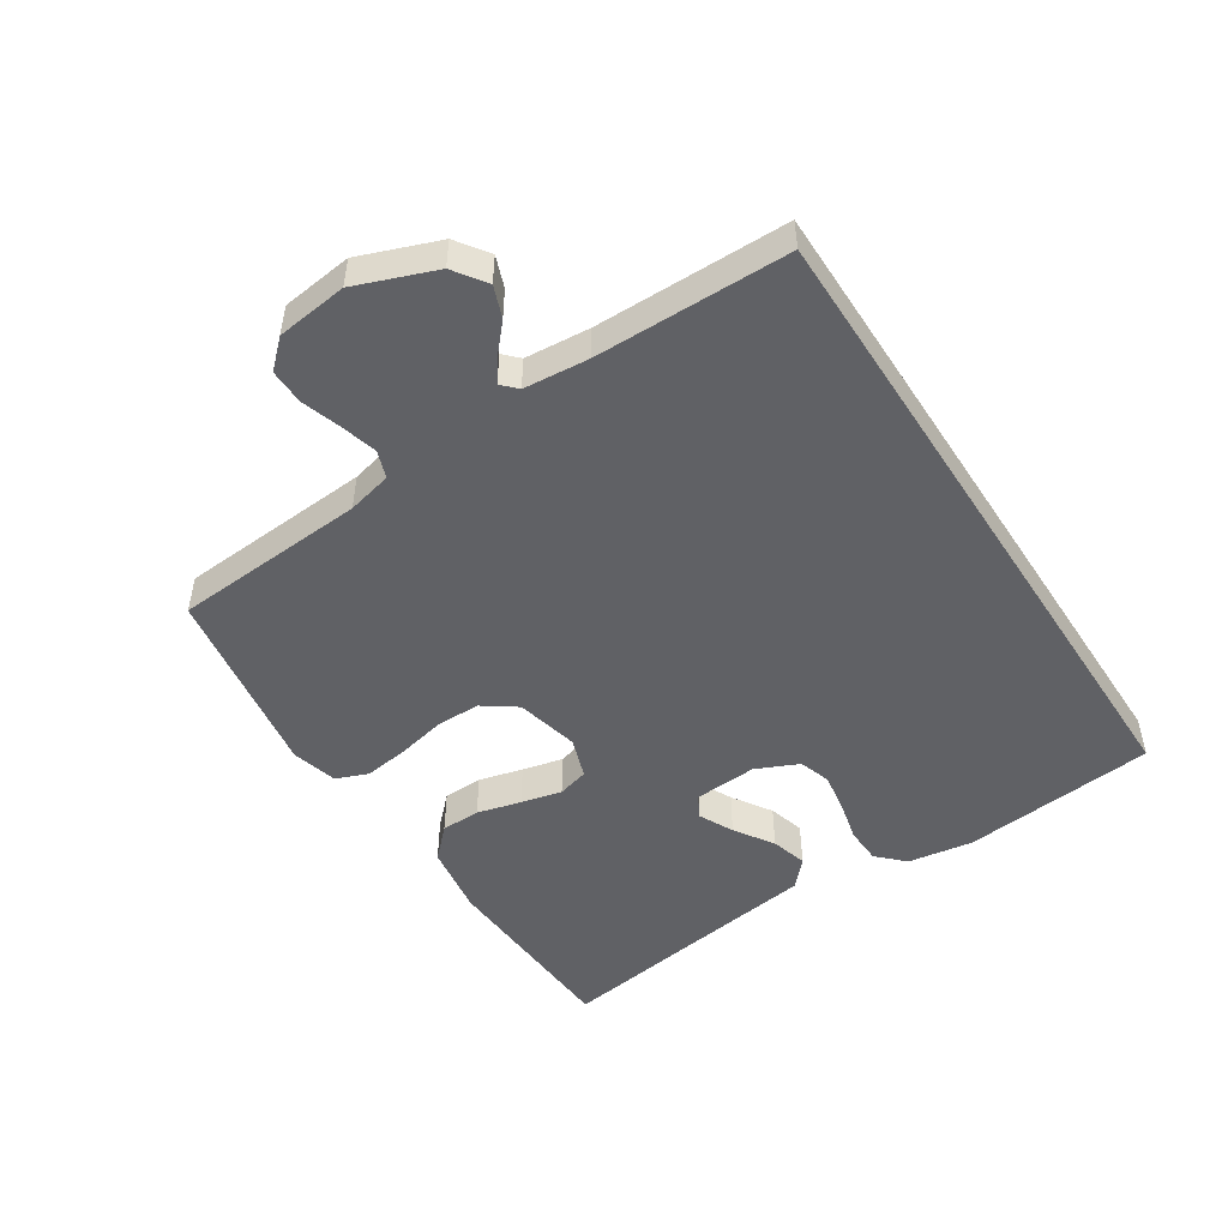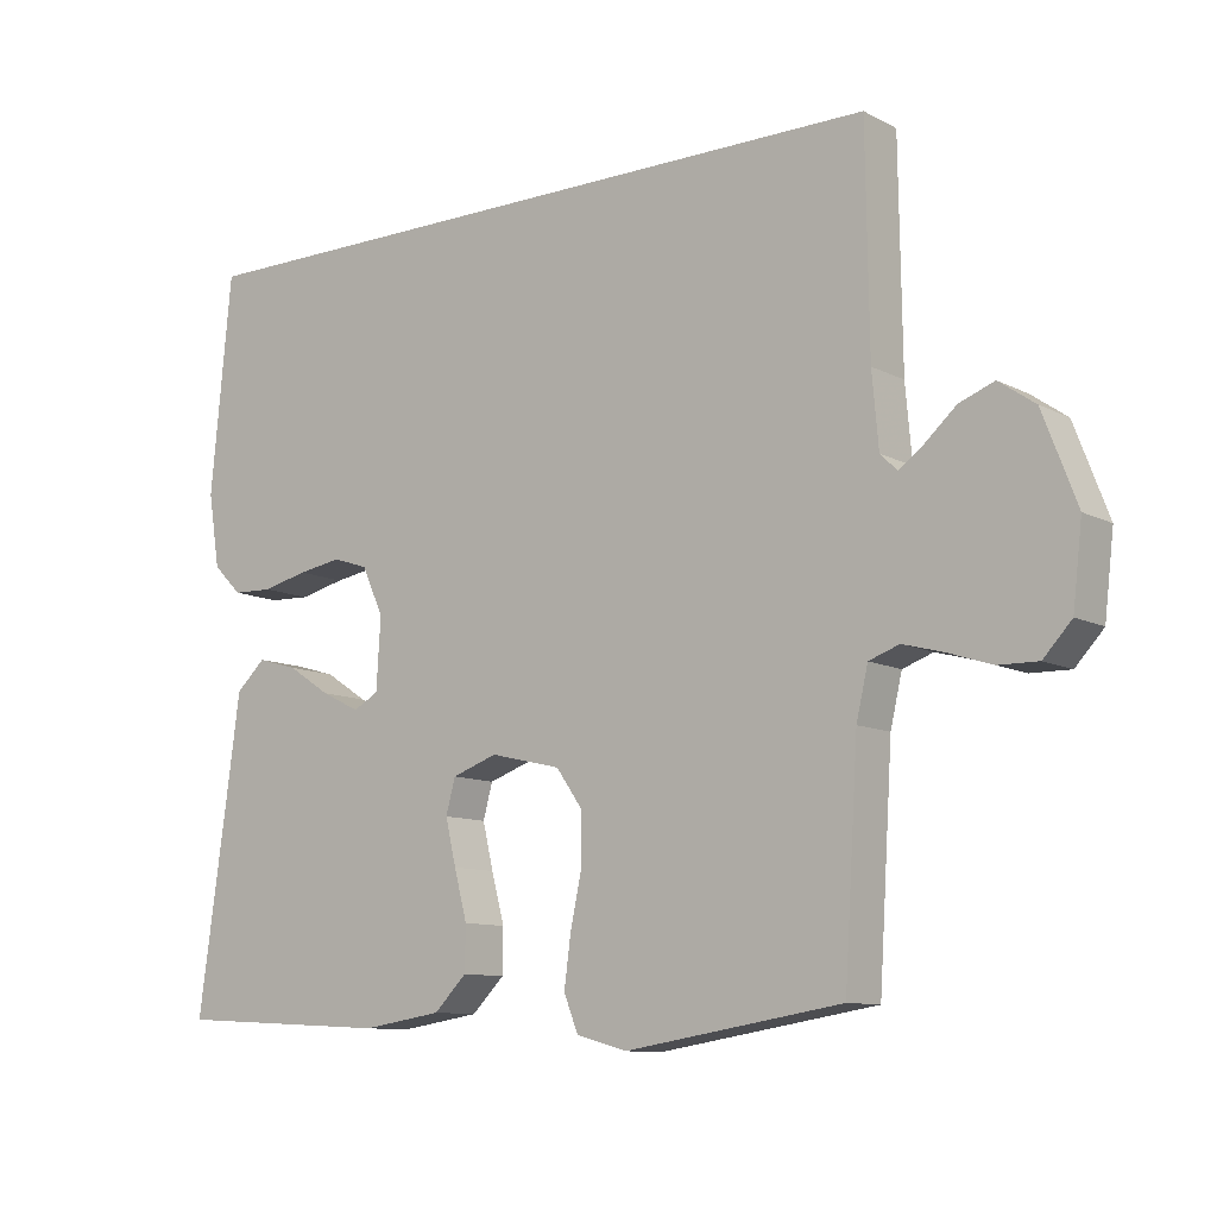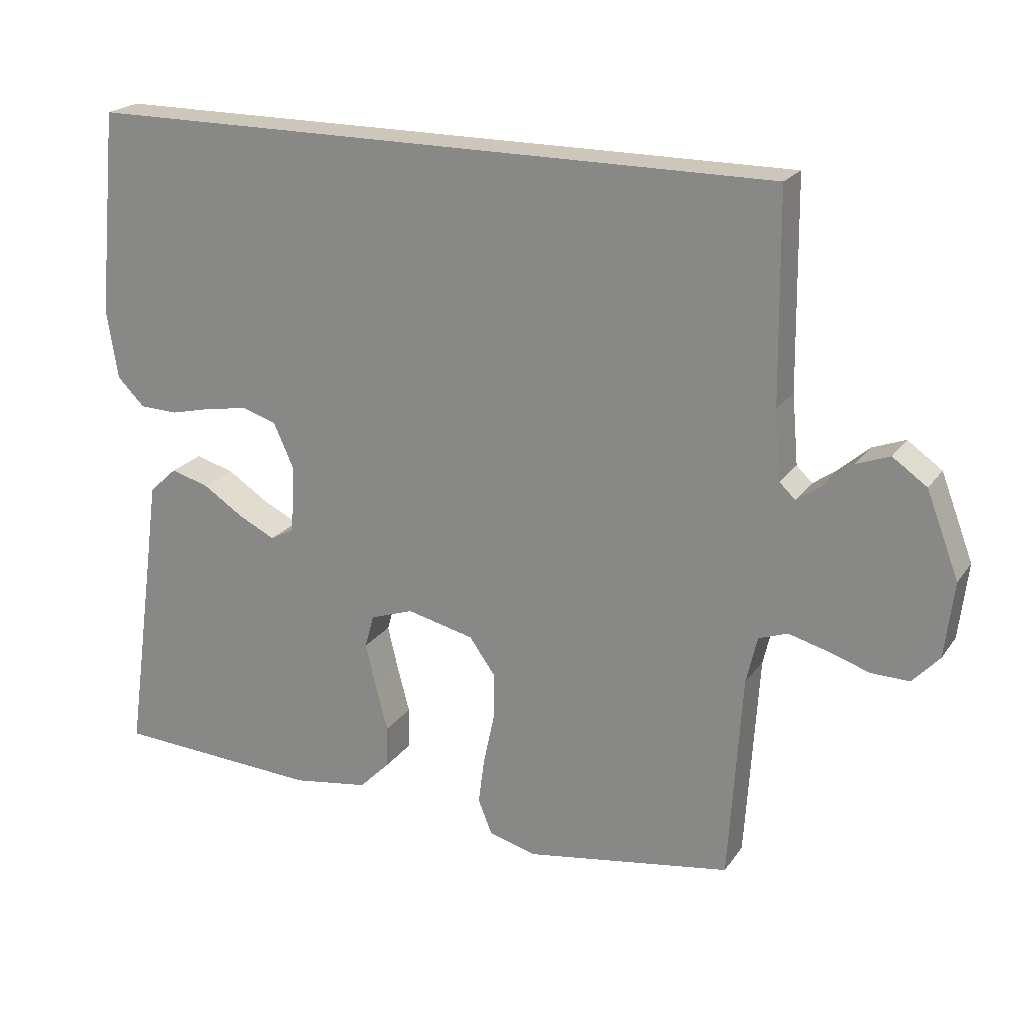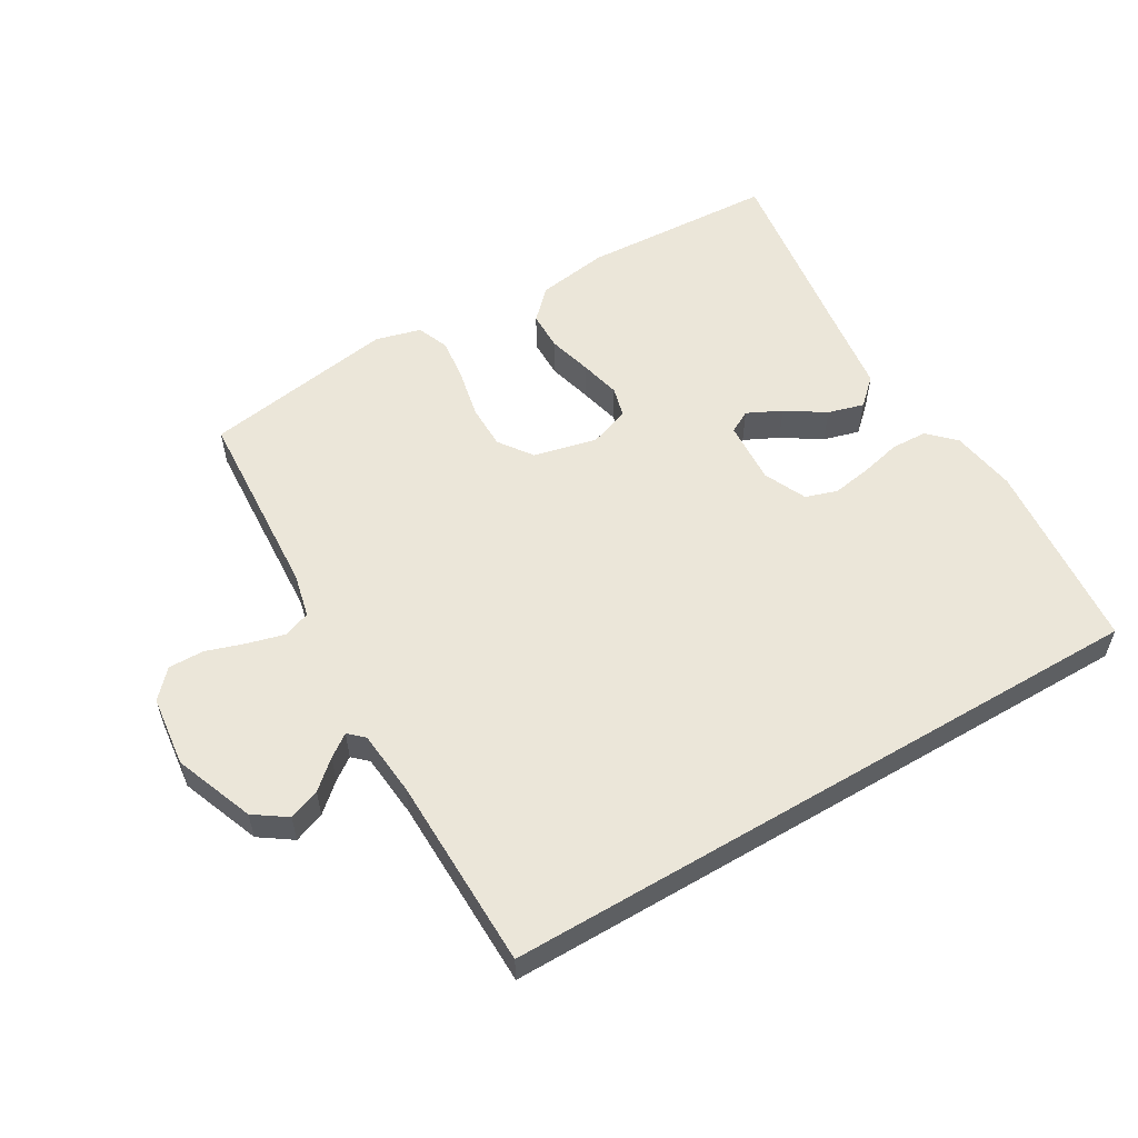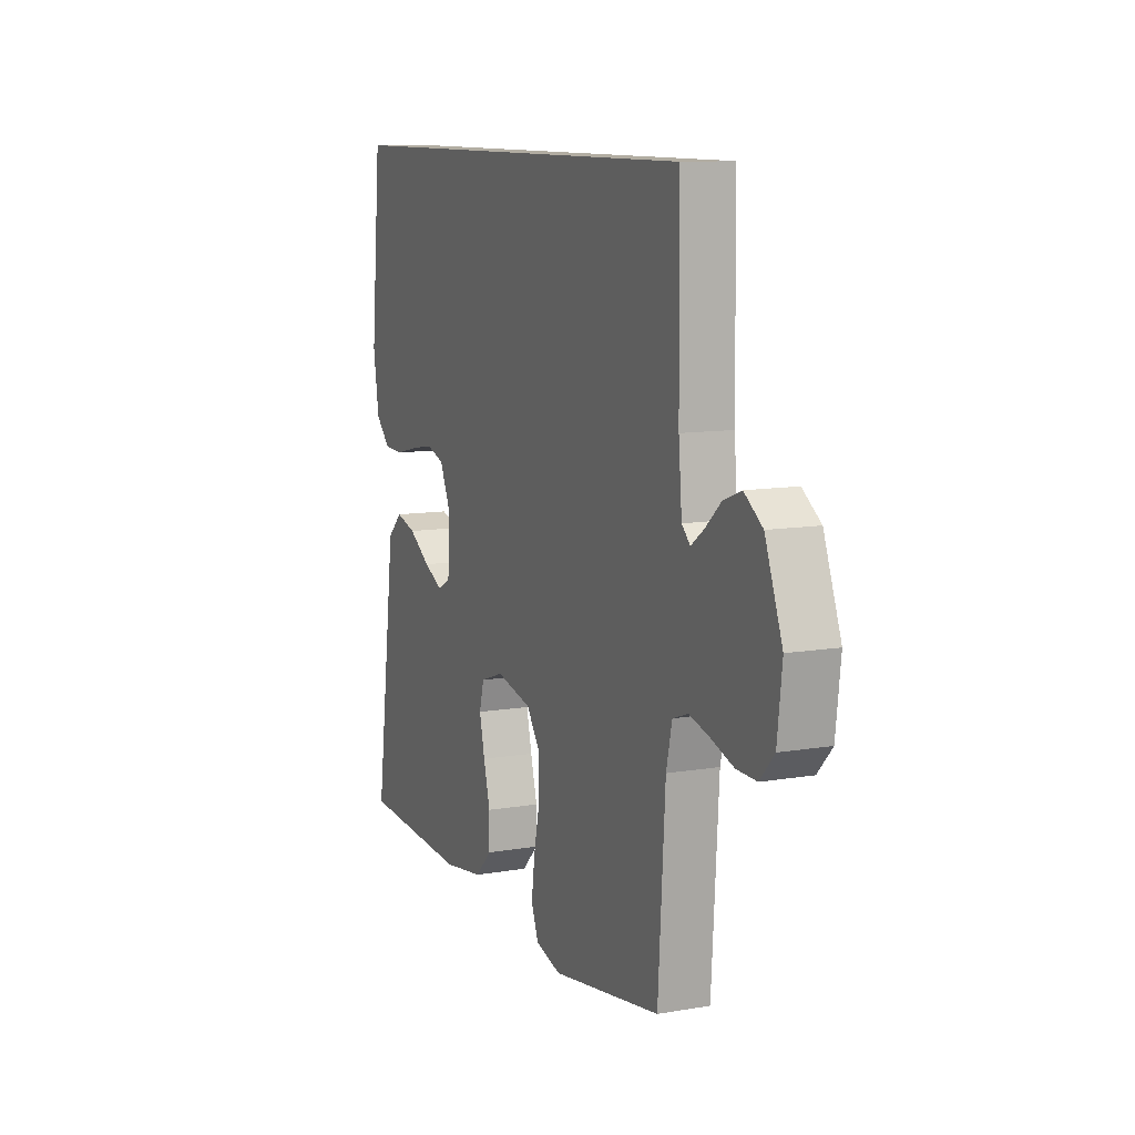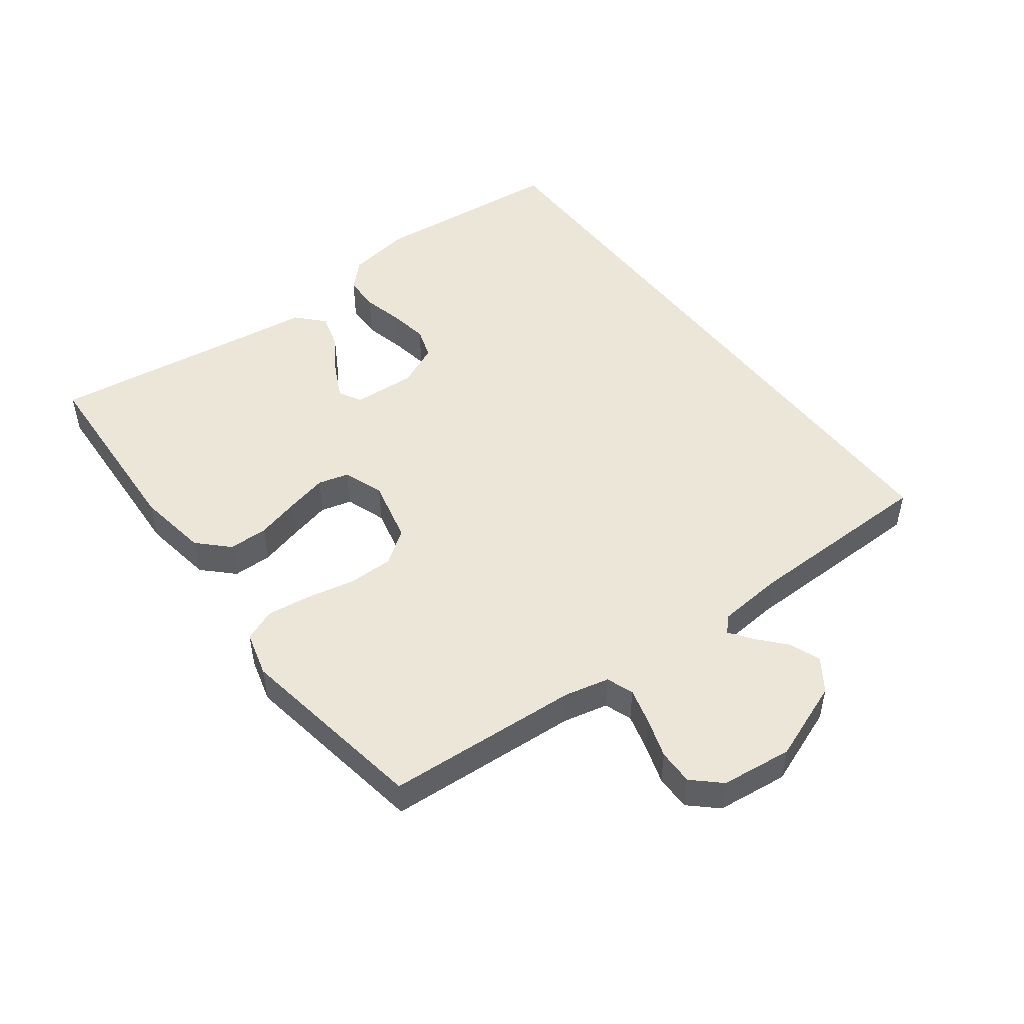
<metadata>
{"format":"obj","ext":"obj","renderer":"f3d","projection":"perspective","resolution":1024,"background":"white","views":[{"elev":-49.6,"azim":-57.0,"up":"+Y"},{"elev":-10.3,"azim":-142.0,"up":"+Z"},{"elev":21.3,"azim":-154.6,"up":"+Z"},{"elev":56.1,"azim":-30.6,"up":"+Y"},{"elev":10.6,"azim":-113.2,"up":"+Z"},{"elev":49.1,"azim":-127.1,"up":"+Y"}]}
</metadata>
<code>
v 0.5 0.07 -0.5
v 0.2 0.07 -0.516
v 0.089 0.07 -0.499
v 0.044 0.07 -0.454
v 0.043 0.07 -0.393
v 0.061 0.07 -0.325
v 0.076 0.07 -0.262
v 0.063 0.07 -0.214
v 0 0.07 -0.192
v -0.098 0.07 -0.215
v -0.135 0.07 -0.267
v -0.135 0.07 -0.336
v -0.119 0.07 -0.411
v -0.11 0.07 -0.479
v -0.13 0.07 -0.529
v -0.2 0.07 -0.548
v -0.5 0.07 -0.5
v -0.519 0.07 -0.2
v -0.535 0.07 -0.131
v -0.577 0.07 -0.116
v -0.633 0.07 -0.131
v -0.694 0.07 -0.151
v -0.749 0.07 -0.152
v -0.788 0.07 -0.11
v -0.801 0.07 0
v -0.754 0.07 0.123
v -0.704 0.07 0.158
v -0.656 0.07 0.14
v -0.613 0.07 0.102
v -0.578 0.07 0.077
v -0.555 0.07 0.099
v -0.546 0.07 0.2
v -0.542 0.07 0.5
v 0.476 0.07 0.5
v 0.505 0.07 0.2
v 0.489 0.07 0.099
v 0.449 0.07 0.059
v 0.393 0.07 0.057
v 0.33 0.07 0.072
v 0.269 0.07 0.082
v 0.22 0.07 0.066
v 0.19 0.07 0
v 0.196 0.07 -0.098
v 0.231 0.07 -0.117
v 0.284 0.07 -0.091
v 0.344 0.07 -0.052
v 0.4 0.07 -0.036
v 0.441 0.07 -0.074
v 0.458 0.07 -0.2
v 0.5 0 -0.5
v 0.2 0 -0.516
v 0.089 0 -0.499
v 0.044 0 -0.454
v 0.043 0 -0.393
v 0.061 0 -0.325
v 0.076 0 -0.262
v 0.063 0 -0.214
v 0 0 -0.192
v -0.098 0 -0.215
v -0.135 0 -0.267
v -0.135 0 -0.336
v -0.119 0 -0.411
v -0.11 0 -0.479
v -0.13 0 -0.529
v -0.2 0 -0.548
v -0.5 0 -0.5
v -0.519 0 -0.2
v -0.535 0 -0.131
v -0.577 0 -0.116
v -0.633 0 -0.131
v -0.694 0 -0.151
v -0.749 0 -0.152
v -0.788 0 -0.11
v -0.801 0 0
v -0.754 0 0.123
v -0.704 0 0.158
v -0.656 0 0.14
v -0.613 0 0.102
v -0.578 0 0.077
v -0.555 0 0.099
v -0.546 0 0.2
v -0.542 0 0.5
v 0.476 0 0.5
v 0.505 0 0.2
v 0.489 0 0.099
v 0.449 0 0.059
v 0.393 0 0.057
v 0.33 0 0.072
v 0.269 0 0.082
v 0.22 0 0.066
v 0.19 0 0
v 0.196 0 -0.098
v 0.231 0 -0.117
v 0.284 0 -0.091
v 0.344 0 -0.052
v 0.4 0 -0.036
v 0.441 0 -0.074
v 0.458 0 -0.2
f 47 48 49
f 46 47 49
f 45 46 49
f 4 5 6
f 3 4 6
f 2 3 6
f 1 2 6
f 49 1 6
f 45 49 6
f 44 45 6
f 43 44 6 7
f 42 43 7 8
f 41 42 8 9
f 37 38 39
f 36 37 39
f 35 36 39
f 34 35 39
f 33 34 39
f 33 39 40
f 32 33 40 41
f 27 28 29
f 26 27 29
f 25 26 29
f 24 25 29
f 23 24 29
f 22 23 29
f 21 22 29
f 20 21 29 30
f 19 20 30 31
f 16 17 18
f 15 16 18
f 14 15 18
f 13 14 18
f 12 13 18
f 19 31 32
f 18 19 32
f 12 18 32
f 11 12 32
f 41 9 10
f 32 41 10
f 10 11 32
f 98 97 96
f 98 96 95
f 98 95 94
f 55 54 53
f 55 53 52
f 55 52 51
f 55 51 50
f 55 50 98
f 55 98 94
f 55 94 93
f 56 55 93 92
f 57 56 92 91
f 58 57 91 90
f 88 87 86
f 88 86 85
f 88 85 84
f 88 84 83
f 88 83 82
f 89 88 82
f 90 89 82 81
f 78 77 76
f 78 76 75
f 78 75 74
f 78 74 73
f 78 73 72
f 78 72 71
f 78 71 70
f 79 78 70 69
f 80 79 69 68
f 67 66 65
f 67 65 64
f 67 64 63
f 67 63 62
f 67 62 61
f 81 80 68
f 81 68 67
f 81 67 61
f 81 61 60
f 59 58 90
f 59 90 81
f 81 60 59
f 1 50 51 2
f 2 51 52 3
f 3 52 53 4
f 4 53 54 5
f 5 54 55 6
f 6 55 56 7
f 7 56 57 8
f 8 57 58 9
f 9 58 59 10
f 10 59 60 11
f 11 60 61 12
f 12 61 62 13
f 13 62 63 14
f 14 63 64 15
f 15 64 65 16
f 16 65 66 17
f 17 66 67 18
f 18 67 68 19
f 19 68 69 20
f 20 69 70 21
f 21 70 71 22
f 22 71 72 23
f 23 72 73 24
f 24 73 74 25
f 25 74 75 26
f 26 75 76 27
f 27 76 77 28
f 28 77 78 29
f 29 78 79 30
f 30 79 80 31
f 31 80 81 32
f 32 81 82 33
f 33 82 83 34
f 34 83 84 35
f 35 84 85 36
f 36 85 86 37
f 37 86 87 38
f 38 87 88 39
f 39 88 89 40
f 40 89 90 41
f 41 90 91 42
f 42 91 92 43
f 43 92 93 44
f 44 93 94 45
f 45 94 95 46
f 46 95 96 47
f 47 96 97 48
f 48 97 98 49
f 49 98 50 1

</code>
